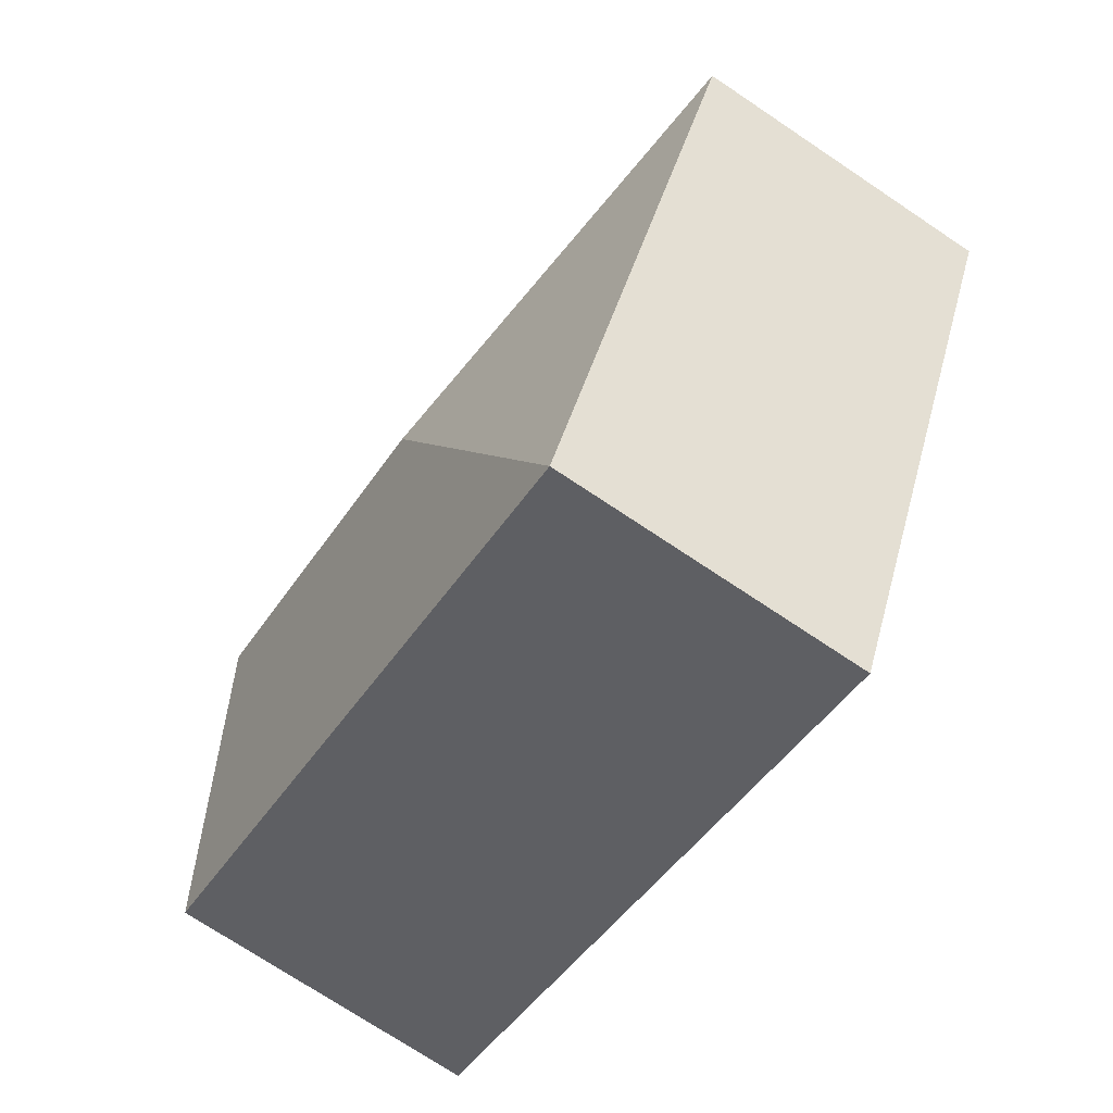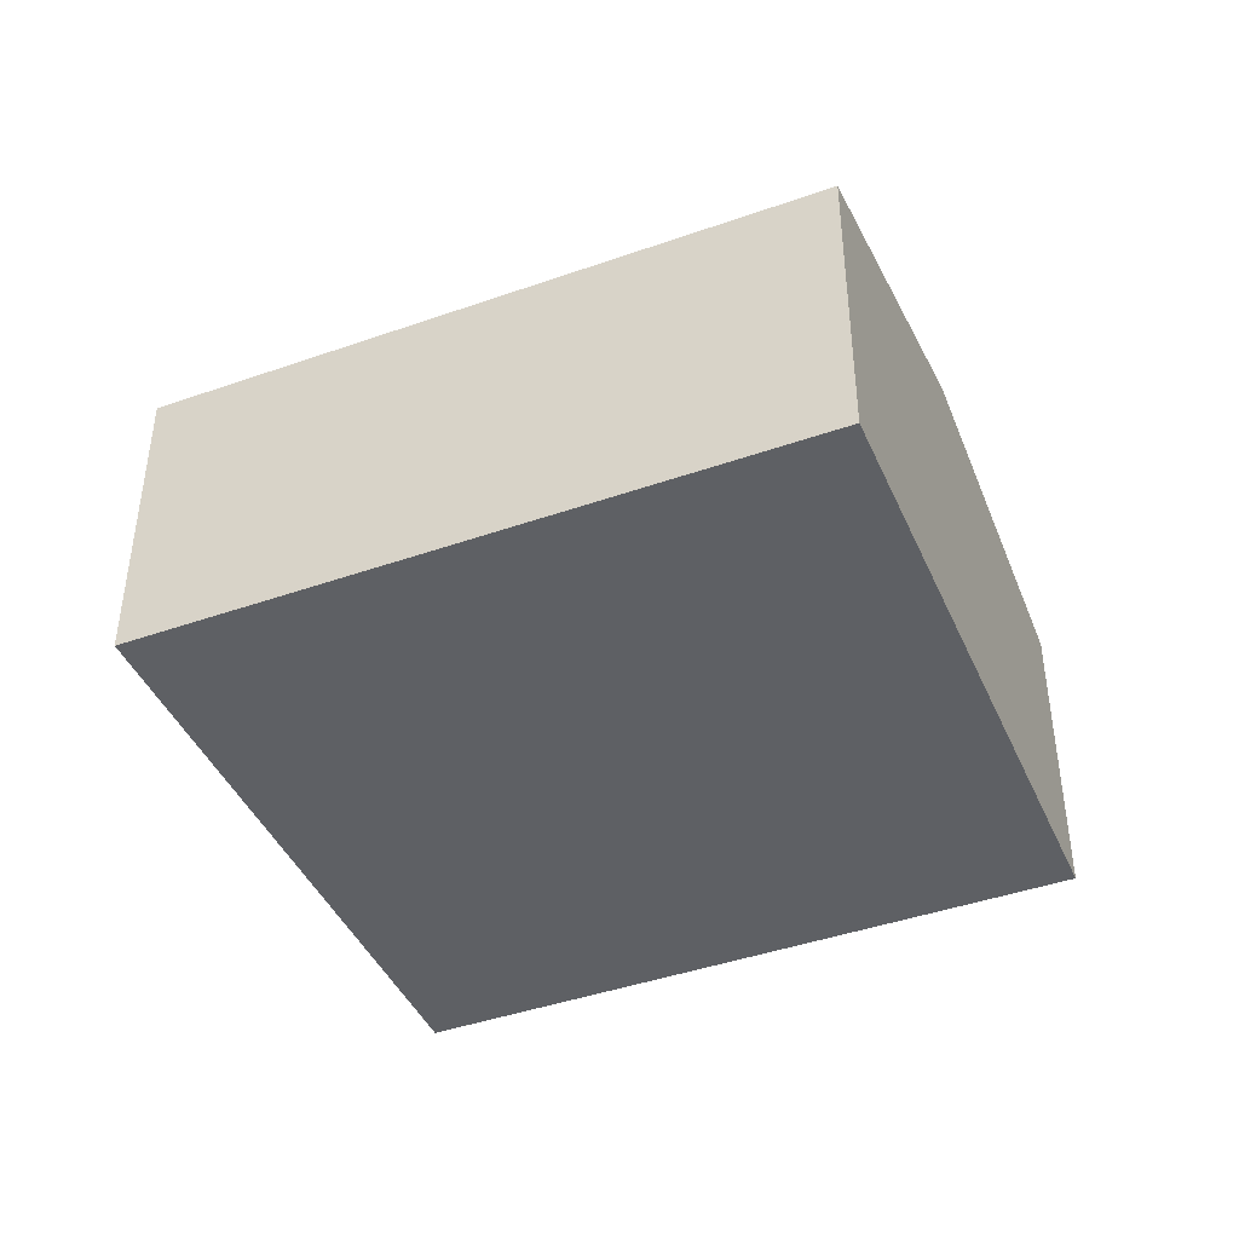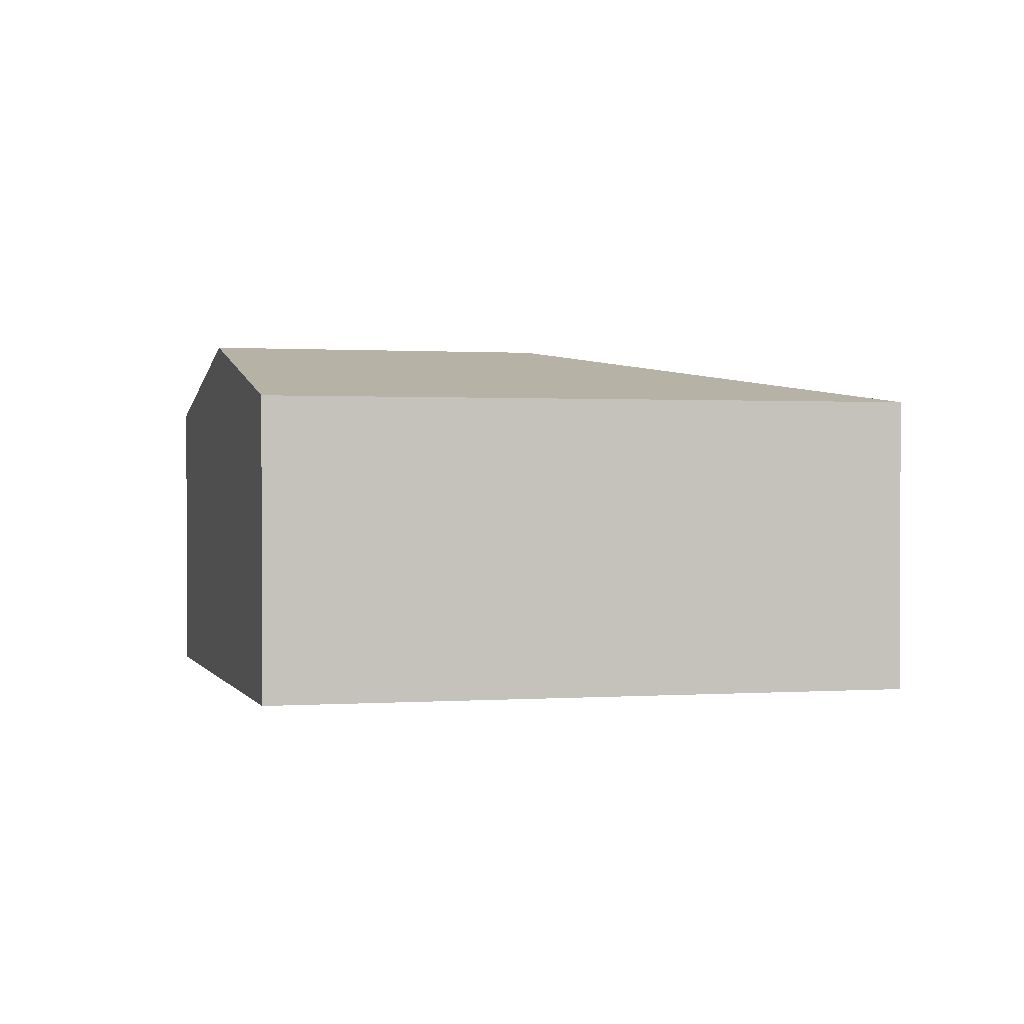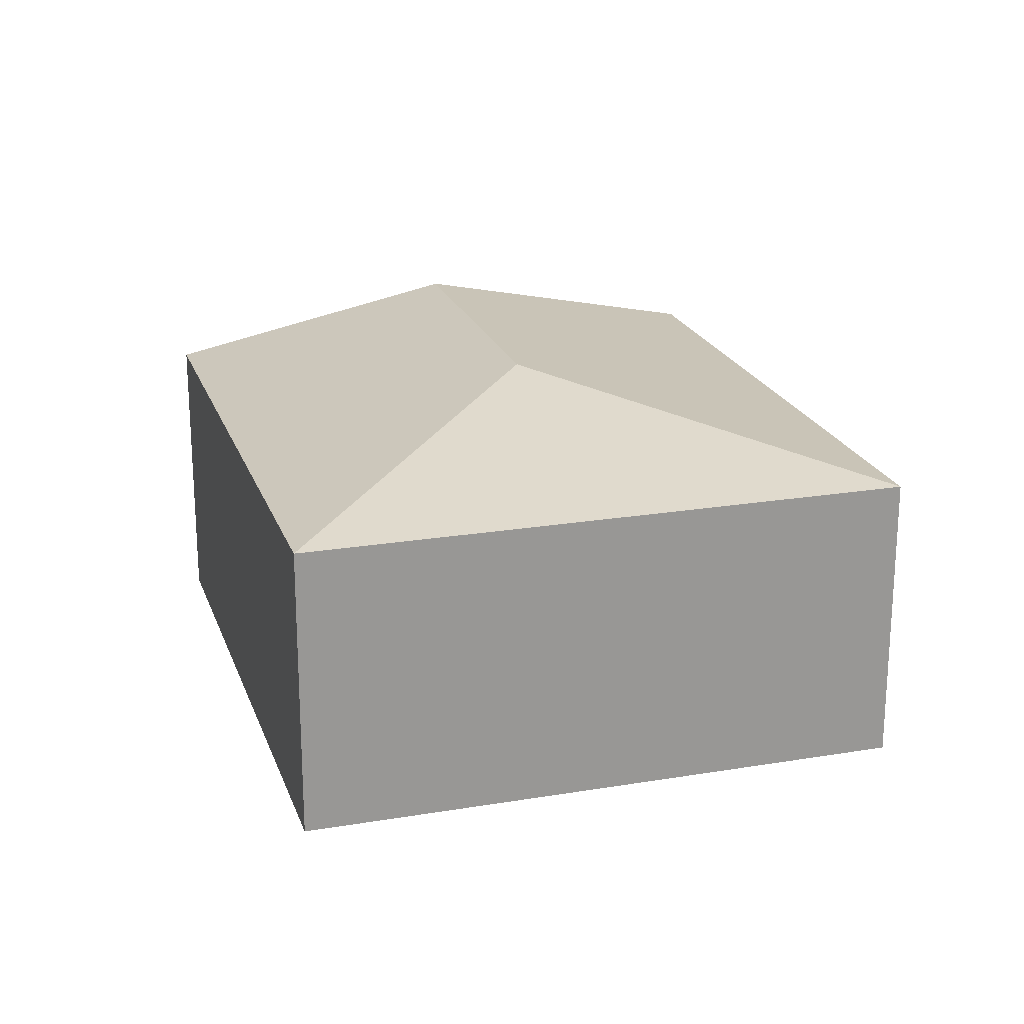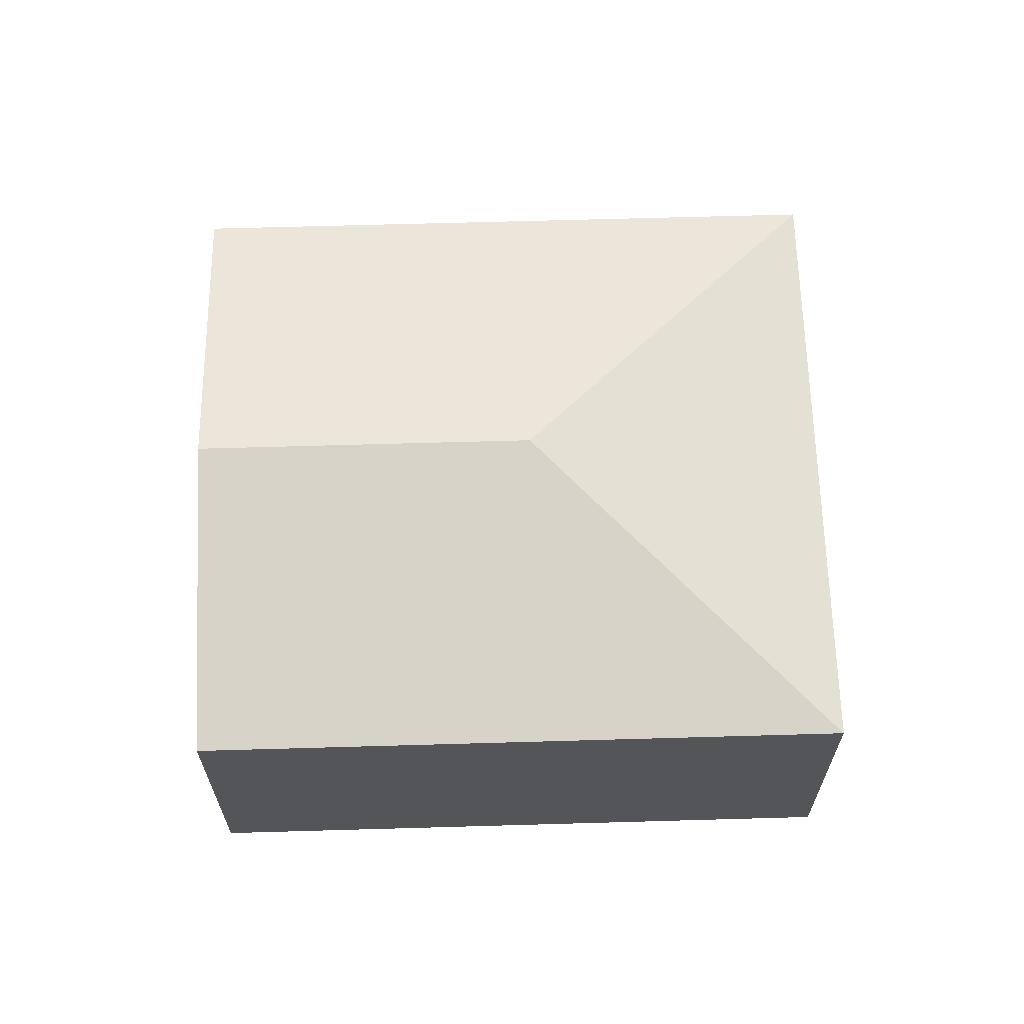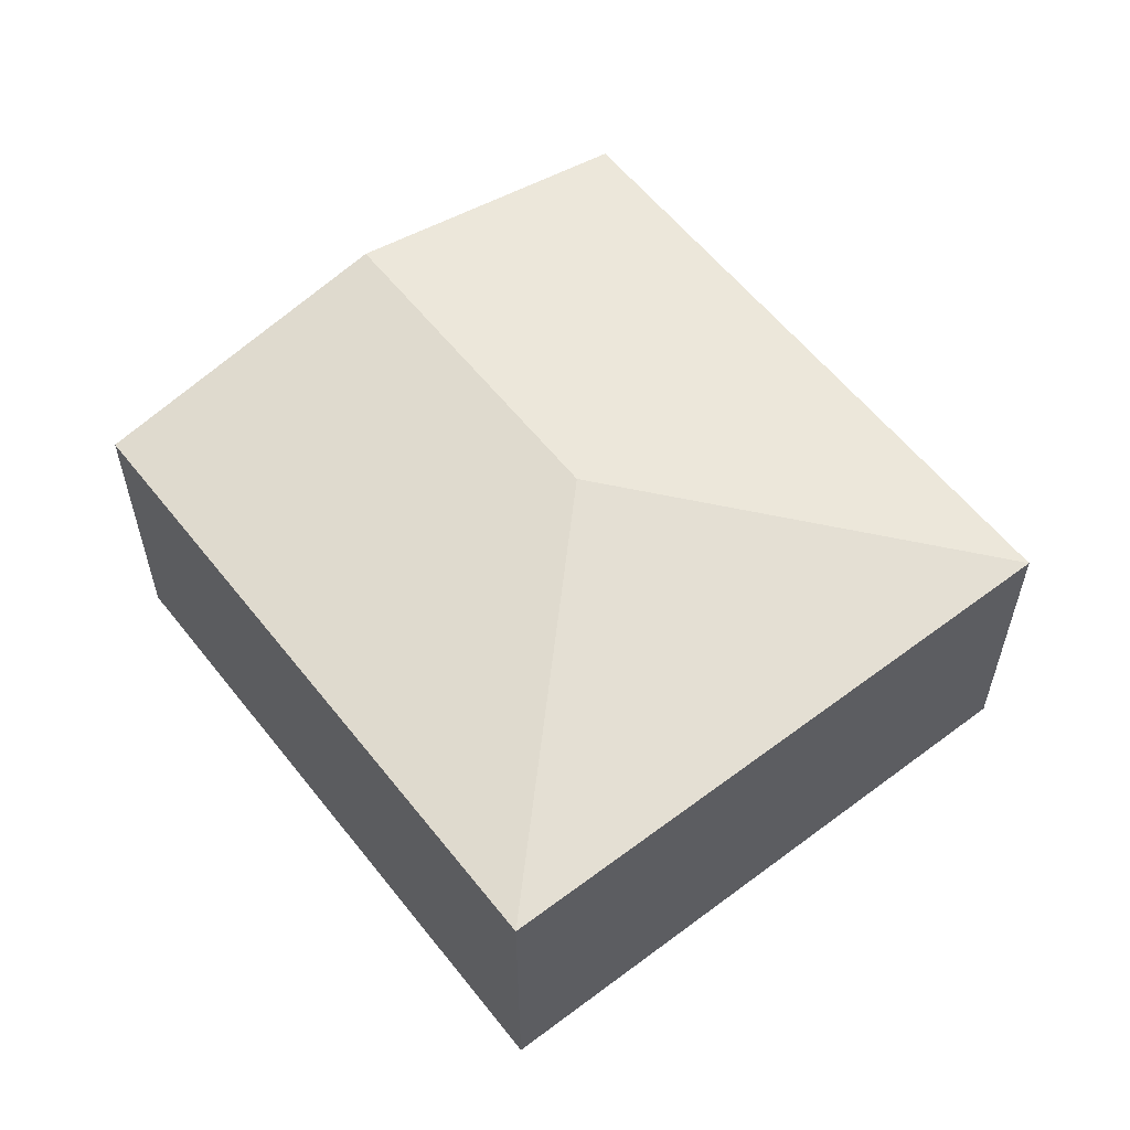
<metadata>
{"format":"obj","ext":"obj","renderer":"f3d","projection":"perspective","resolution":1024,"background":"white","views":[{"elev":-73.0,"azim":-123.8,"up":"+Z"},{"elev":-43.0,"azim":-2.9,"up":"+Y"},{"elev":0.7,"azim":139.4,"up":"+Y"},{"elev":21.2,"azim":-132.2,"up":"+Y"},{"elev":65.3,"azim":152.8,"up":"+Y"},{"elev":58.2,"azim":-153.4,"up":"+Y"}]}
</metadata>
<code>
v  6.941 3.419 0.035
v  0 2.808 1.719e-16
v  5.664 2.808 2.708
v  3.95 3.419 -1.395
v  2.555 2.808 -5.345
v  8.219 2.808 -2.638
v  0 0 0
v  5.664 -1.658e-16 2.708
v  6.941 -2.143e-18 0.035
v  8.219 1.615e-16 -2.638
v  2.555 3.273e-16 -5.345
g defaultobject
f 1 2 3
f 2 1 4
f 5 1 6
f 1 5 4
f 4 5 2
f 7 3 2
f 3 7 8
f 8 1 3
f 1 8 6
f 6 8 9
f 6 9 10
f 10 5 6
f 5 10 11
f 11 2 5
f 2 11 7
f 11 8 7
f 8 11 9
f 9 11 10

</code>
